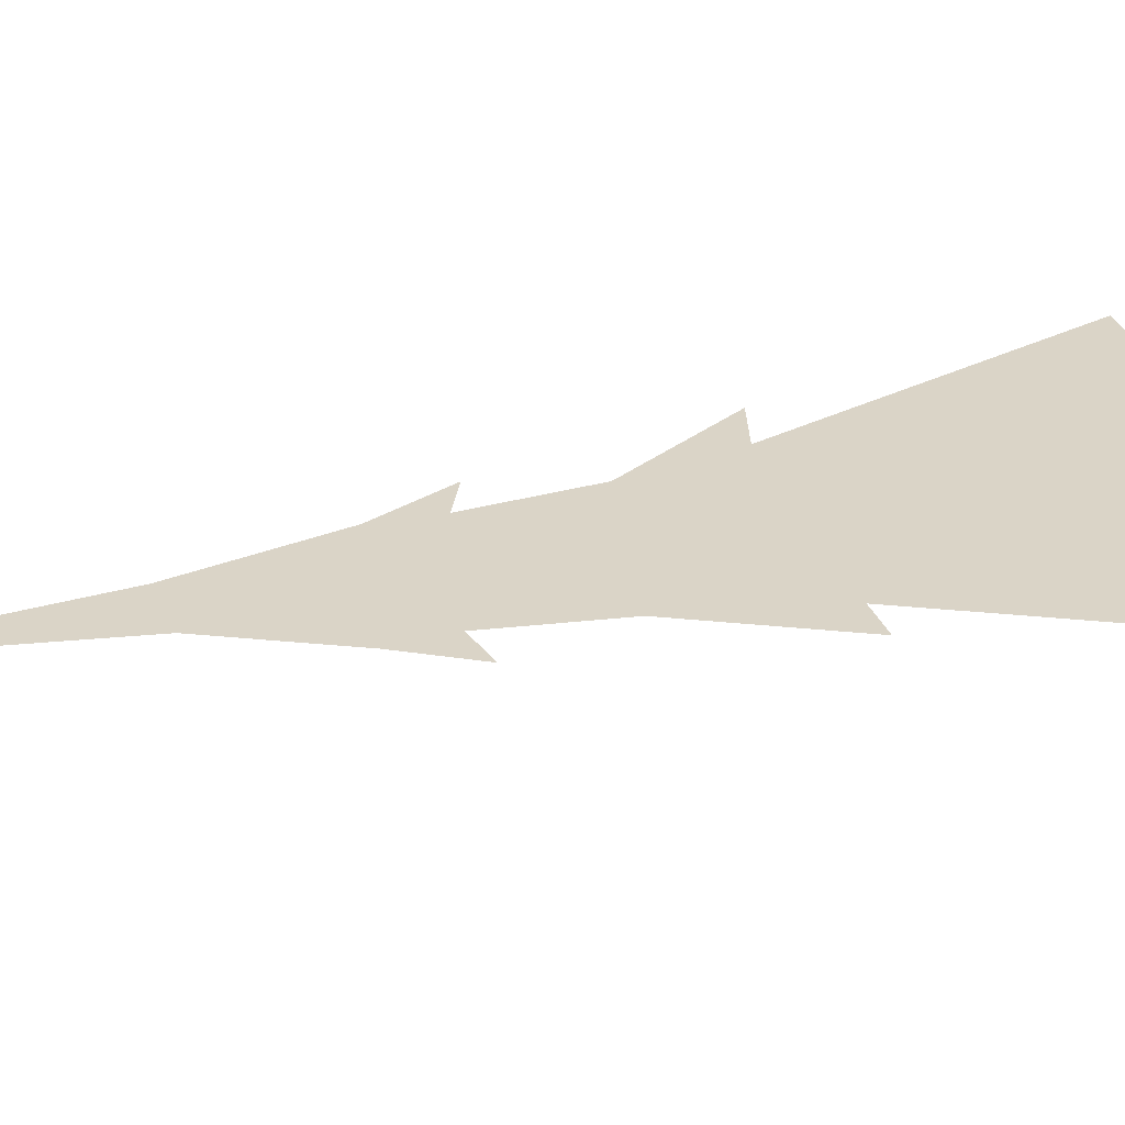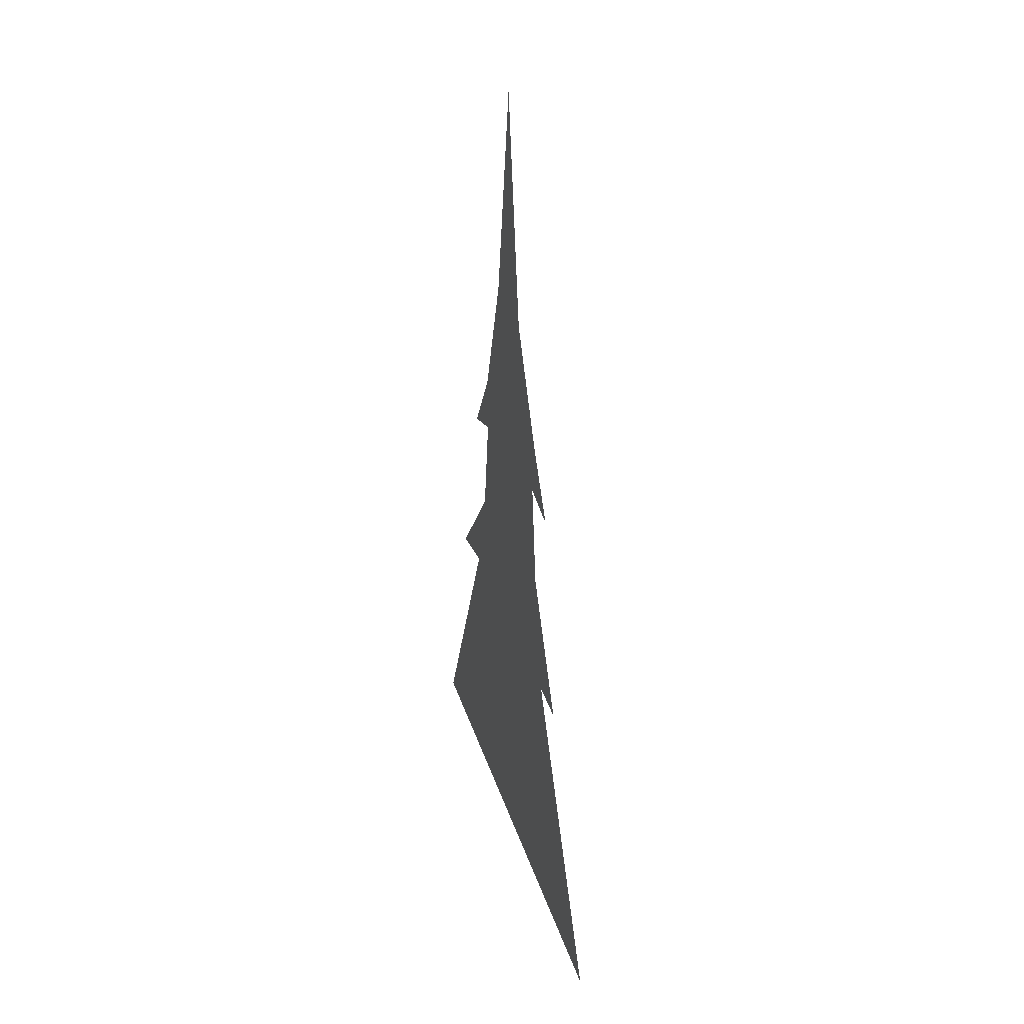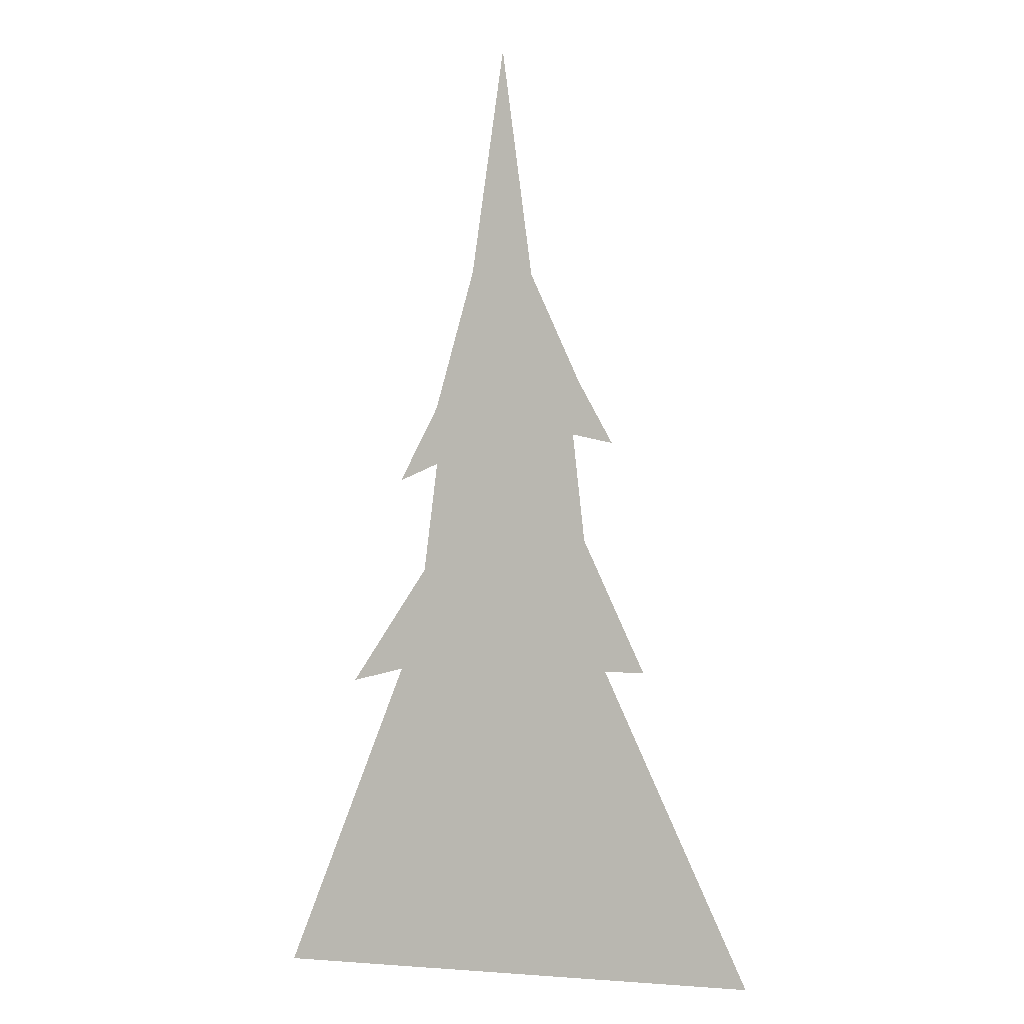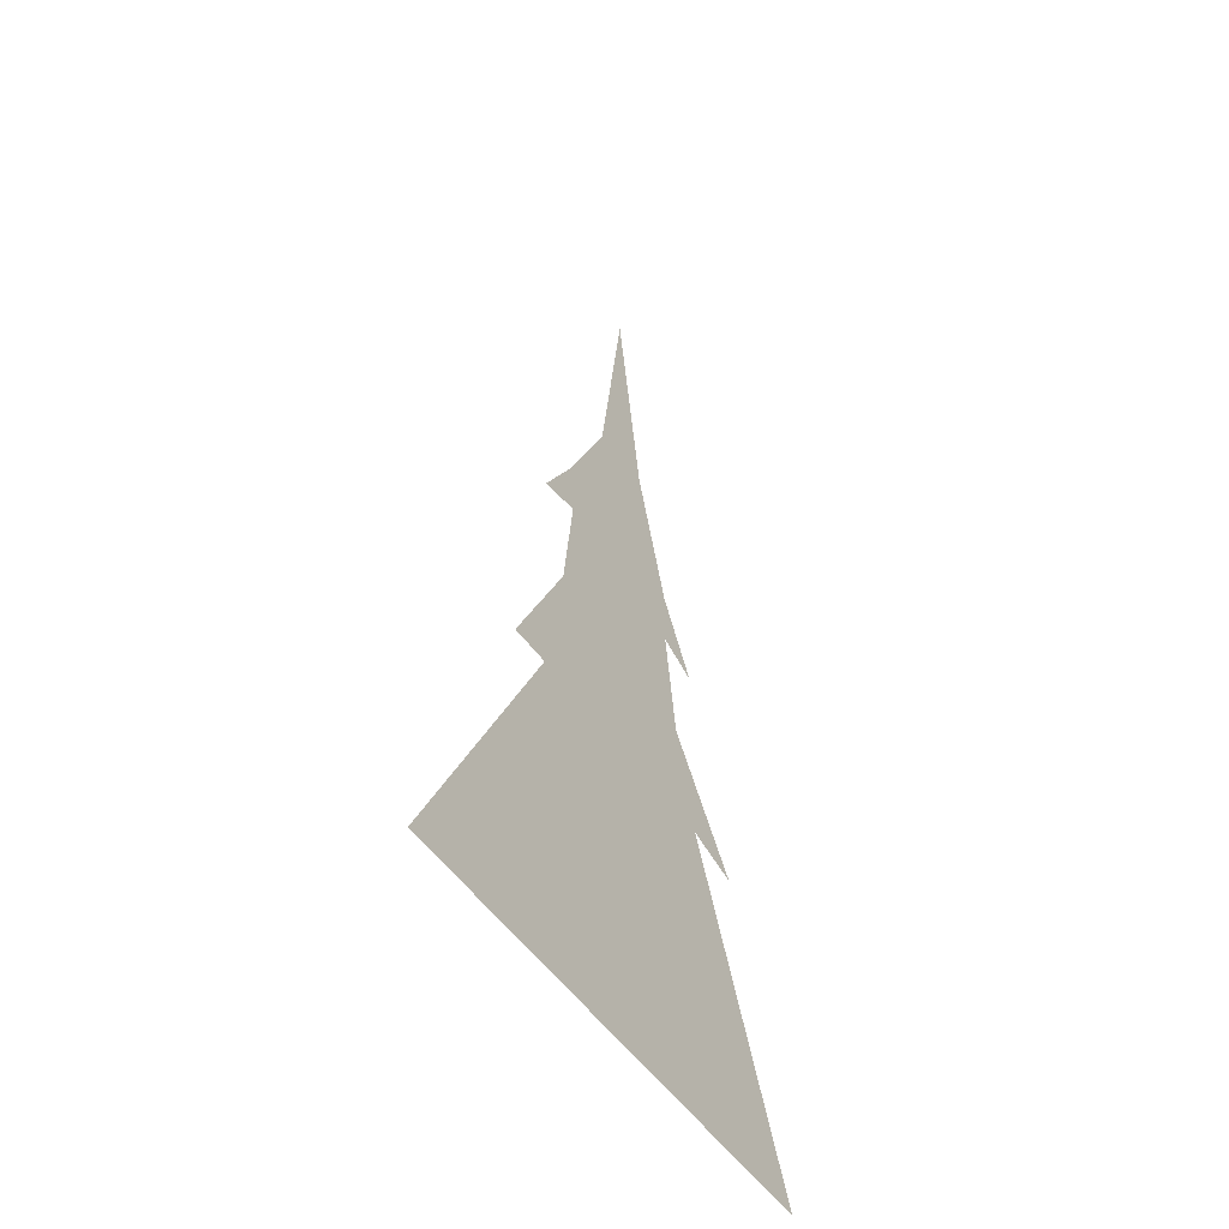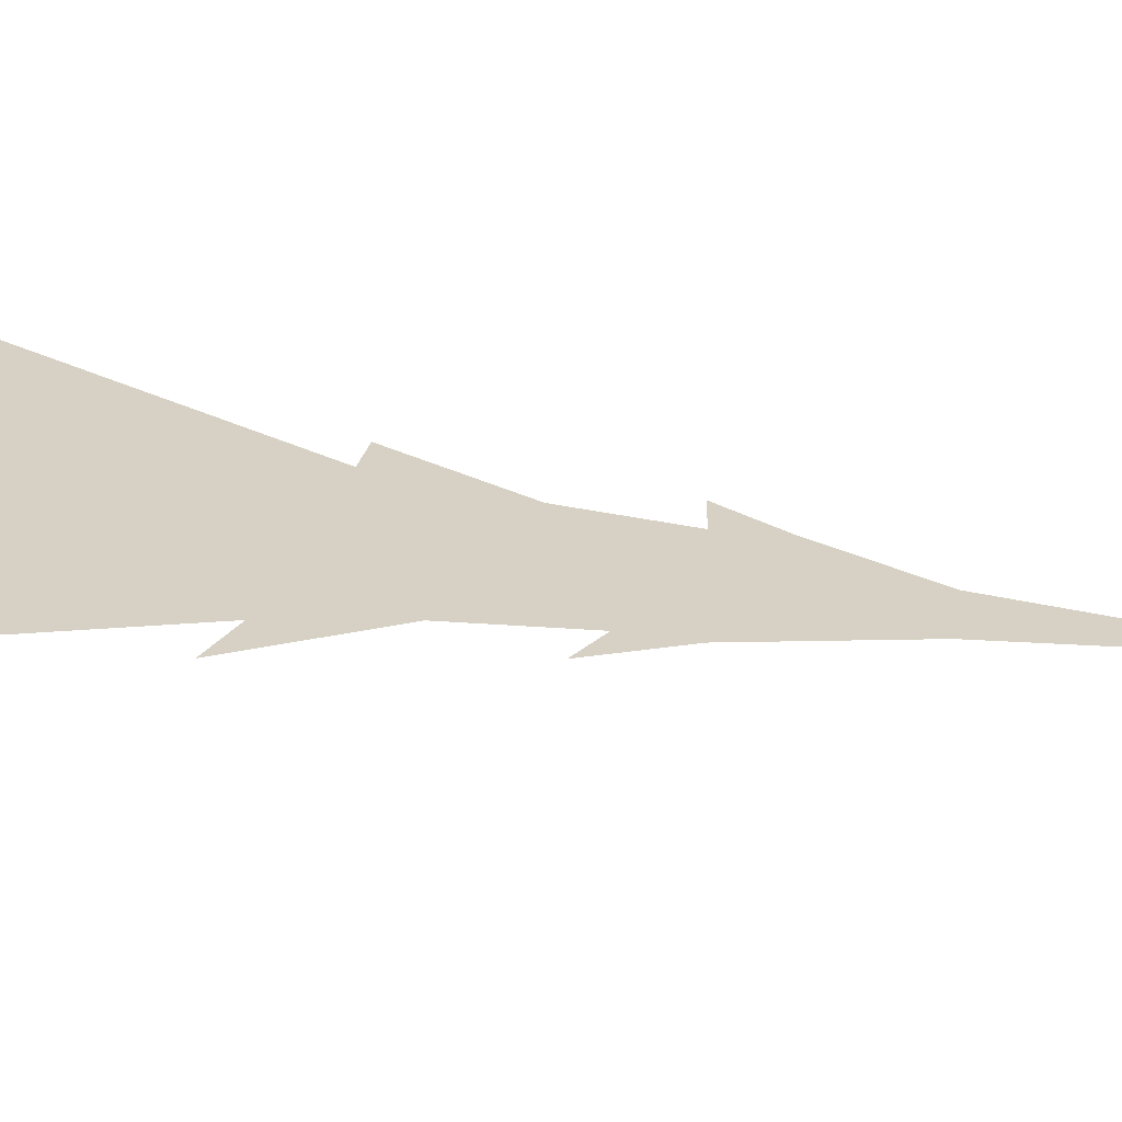
<metadata>
{"format":"obj","ext":"obj","renderer":"f3d","projection":"perspective","resolution":1024,"background":"white","views":[{"elev":28.3,"azim":-106.1,"up":"+Z"},{"elev":39.8,"azim":-108.5,"up":"+Y"},{"elev":0.0,"azim":-163.5,"up":"+Y"},{"elev":-51.4,"azim":-57.0,"up":"+Y"},{"elev":27.6,"azim":103.7,"up":"+Z"}]}
</metadata>
<code>
o Spruce_Cone.001
v 8.491 -6.469 0.09747
v -9.132 -6.469 -0.09674
v 0.03634 28 0.004299
v -2.679 13.63 -0.02562
v 2.639 12.58 0.03298
v -3.905 4.893 -0.03913
v 4.057 4.818 0.04861
v 1.223 19.76 0.01738
v -1.074 19.61 -0.007934
v -2.904 15.58 -0.02811
v -4.159 13.31 -0.04194
v 4.08 11.97 0.04886
v 2.662 14.68 0.03324
v -3.111 9.708 -0.03039
v 3.141 8.577 0.03851
v 5.961 4.339 0.06959
v -5.354 4.854 -0.05511
f 1 6 2
f 8 4 5
f 15 6 7
f 8 3 9
f 10 11 4
f 4 9 10
f 8 5 13
f 12 13 5
f 15 7 16
f 5 14 15
f 6 14 17
f 1 7 6
f 8 9 4
f 15 14 6
f 5 4 14

</code>
